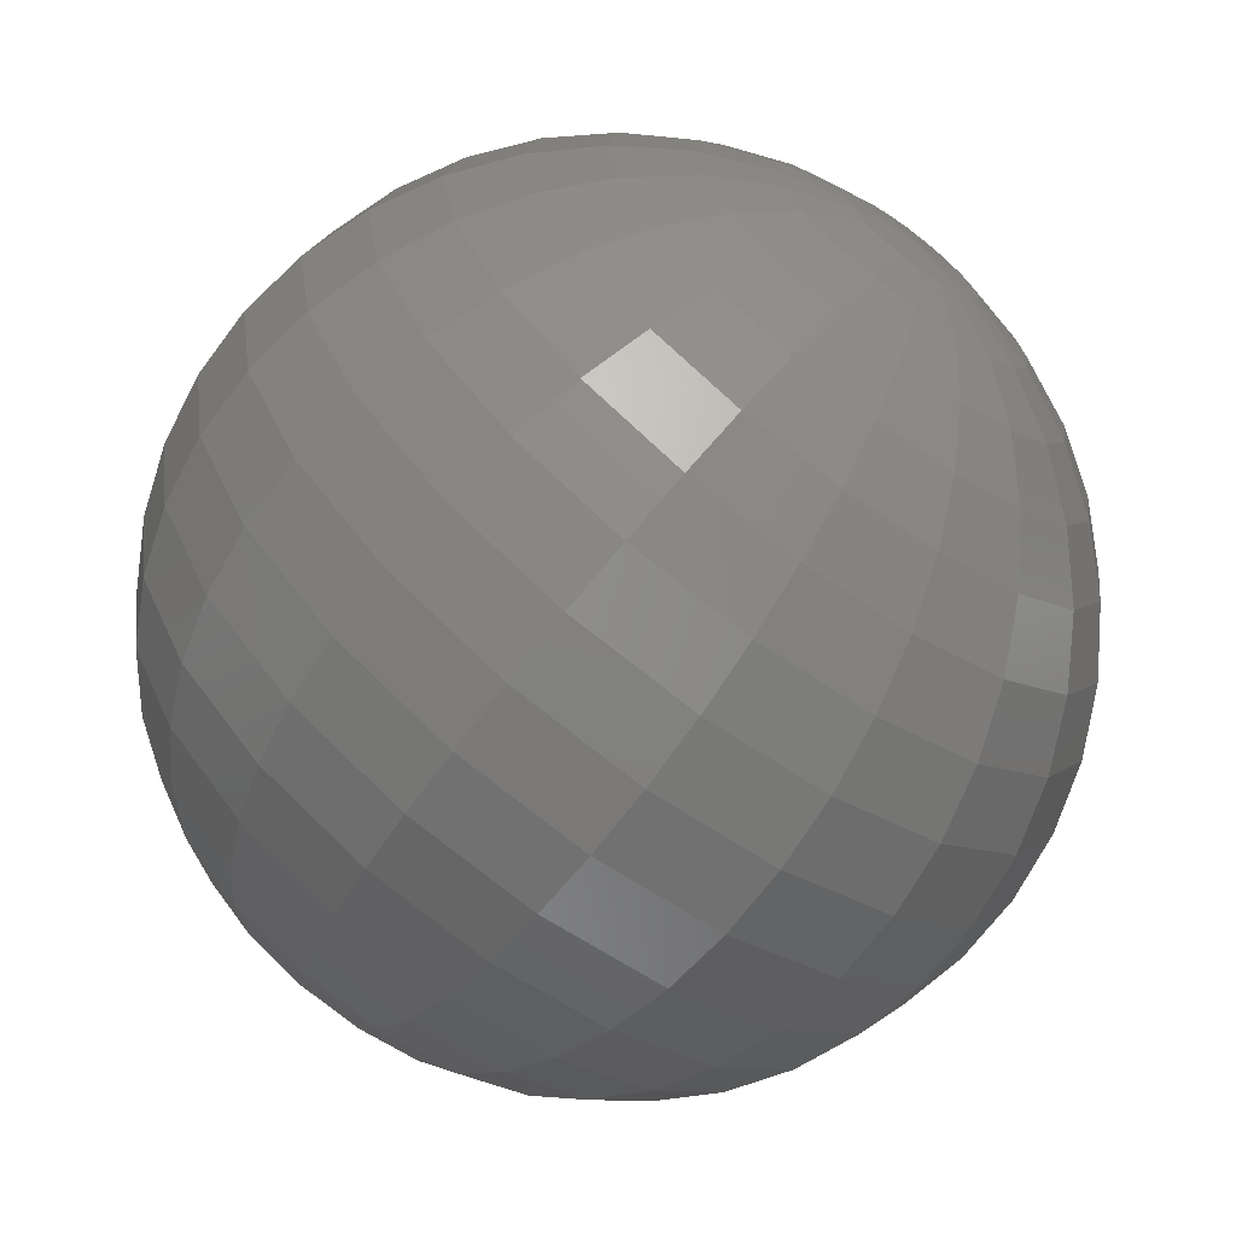
<metadata>
{"format":"stl","ext":"stl","renderer":"f3d","projection":"perspective","resolution":1024,"background":"white","views":[{"elev":-68.4,"azim":-36.7,"up":"+Y"}]}
</metadata>
<code>
# stl→obj: 362 verts, 720 faces
v 0.0823 0 0.4932
v 0.07827 0.02543 0.4932
v 0 0 0.5
v 0.06658 0.04837 0.4932
v 0.04837 0.06658 0.4932
v 0.02543 0.07827 0.4932
v -3.597e-09 0.0823 0.4932
v -0.02543 0.07827 0.4932
v -0.04837 0.06658 0.4932
v -0.06658 0.04837 0.4932
v -0.07827 0.02543 0.4932
v -0.0823 -7.195e-09 0.4932
v -0.07827 -0.02543 0.4932
v -0.06658 -0.04837 0.4932
v -0.04837 -0.06658 0.4932
v -0.02543 -0.07827 0.4932
v 1.079e-08 -0.0823 0.4932
v 0.02543 -0.07827 0.4932
v 0.04837 -0.06658 0.4932
v 0.06658 -0.04837 0.4932
v 0.07827 -0.02543 0.4932
v 0.0823 0 -0.4932
v 0 0 -0.5
v 0.07827 0.02543 -0.4932
v 0.06658 0.04837 -0.4932
v 0.04837 0.06658 -0.4932
v 0.02543 0.07827 -0.4932
v -3.597e-09 0.0823 -0.4932
v -0.02543 0.07827 -0.4932
v -0.04837 0.06658 -0.4932
v -0.06658 0.04837 -0.4932
v -0.07827 0.02543 -0.4932
v -0.0823 -7.195e-09 -0.4932
v -0.07827 -0.02543 -0.4932
v -0.06658 -0.04837 -0.4932
v -0.04837 -0.06658 -0.4932
v -0.02543 -0.07827 -0.4932
v 1.079e-08 -0.0823 -0.4932
v 0.02543 -0.07827 -0.4932
v 0.04837 -0.06658 -0.4932
v 0.06658 -0.04837 -0.4932
v 0.07827 -0.02543 -0.4932
v 0.1623 0 0.4729
v 0.1544 0.05017 0.4729
v 0.238 0 0.4397
v 0.2263 0.07354 0.4397
v 0.3071 0 0.3946
v 0.2921 0.0949 0.3946
v 0.3679 0 0.3386
v 0.3499 0.1137 0.3386
v 0.4186 0 0.2735
v 0.3981 0.1293 0.2735
v 0.4579 0 0.2008
v 0.4355 0.1415 0.2008
v 0.4847 0 0.1227
v 0.461 0.1498 0.1227
v 0.4983 0 0.04129
v 0.4739 0.154 0.04129
v 0.4983 0 -0.04129
v 0.4739 0.154 -0.04129
v 0.4847 0 -0.1227
v 0.461 0.1498 -0.1227
v 0.4579 0 -0.2008
v 0.4355 0.1415 -0.2008
v 0.4186 0 -0.2735
v 0.3981 0.1293 -0.2735
v 0.3679 0 -0.3386
v 0.3499 0.1137 -0.3386
v 0.3071 0 -0.3946
v 0.2921 0.0949 -0.3946
v 0.238 0 -0.4397
v 0.2263 0.07354 -0.4397
v 0.1623 0 -0.4729
v 0.1544 0.05017 -0.4729
v 0.1313 0.09543 0.4729
v 0.1925 0.1399 0.4397
v 0.2485 0.1805 0.3946
v 0.2976 0.2162 0.3386
v 0.3386 0.246 0.2735
v 0.3704 0.2691 0.2008
v 0.3921 0.2849 0.1227
v 0.4031 0.2929 0.04129
v 0.4031 0.2929 -0.04129
v 0.3921 0.2849 -0.1227
v 0.3704 0.2691 -0.2008
v 0.3386 0.246 -0.2735
v 0.2976 0.2162 -0.3386
v 0.2485 0.1805 -0.3946
v 0.1925 0.1399 -0.4397
v 0.1313 0.09543 -0.4729
v 0.09543 0.1313 0.4729
v 0.1399 0.1925 0.4397
v 0.1805 0.2485 0.3946
v 0.2162 0.2976 0.3386
v 0.246 0.3386 0.2735
v 0.2691 0.3704 0.2008
v 0.2849 0.3921 0.1227
v 0.2929 0.4031 0.04129
v 0.2929 0.4031 -0.04129
v 0.2849 0.3921 -0.1227
v 0.2691 0.3704 -0.2008
v 0.246 0.3386 -0.2735
v 0.2162 0.2976 -0.3386
v 0.1805 0.2485 -0.3946
v 0.1399 0.1925 -0.4397
v 0.09543 0.1313 -0.4729
v 0.05017 0.1544 0.4729
v 0.07354 0.2263 0.4397
v 0.0949 0.2921 0.3946
v 0.1137 0.3499 0.3386
v 0.1293 0.3981 0.2735
v 0.1415 0.4355 0.2008
v 0.1498 0.461 0.1227
v 0.154 0.4739 0.04129
v 0.154 0.4739 -0.04129
v 0.1498 0.461 -0.1227
v 0.1415 0.4355 -0.2008
v 0.1293 0.3981 -0.2735
v 0.1137 0.3499 -0.3386
v 0.0949 0.2921 -0.3946
v 0.07354 0.2263 -0.4397
v 0.05017 0.1544 -0.4729
v -7.097e-09 0.1623 0.4729
v -1.04e-08 0.238 0.4397
v -1.342e-08 0.3071 0.3946
v -1.608e-08 0.3679 0.3386
v -1.83e-08 0.4186 0.2735
v -2.001e-08 0.4579 0.2008
v -2.119e-08 0.4847 0.1227
v -2.178e-08 0.4983 0.04129
v -2.178e-08 0.4983 -0.04129
v -2.119e-08 0.4847 -0.1227
v -2.001e-08 0.4579 -0.2008
v -1.83e-08 0.4186 -0.2735
v -1.608e-08 0.3679 -0.3386
v -1.342e-08 0.3071 -0.3946
v -1.04e-08 0.238 -0.4397
v -7.097e-09 0.1623 -0.4729
v -0.05017 0.1544 0.4729
v -0.07354 0.2263 0.4397
v -0.0949 0.2921 0.3946
v -0.1137 0.3499 0.3386
v -0.1293 0.3981 0.2735
v -0.1415 0.4355 0.2008
v -0.1498 0.461 0.1227
v -0.154 0.4739 0.04129
v -0.154 0.4739 -0.04129
v -0.1498 0.461 -0.1227
v -0.1415 0.4355 -0.2008
v -0.1293 0.3981 -0.2735
v -0.1137 0.3499 -0.3386
v -0.0949 0.2921 -0.3946
v -0.07354 0.2263 -0.4397
v -0.05017 0.1544 -0.4729
v -0.09543 0.1313 0.4729
v -0.1399 0.1925 0.4397
v -0.1805 0.2485 0.3946
v -0.2162 0.2976 0.3386
v -0.246 0.3386 0.2735
v -0.2691 0.3704 0.2008
v -0.2849 0.3921 0.1227
v -0.2929 0.4031 0.04129
v -0.2929 0.4031 -0.04129
v -0.2849 0.3921 -0.1227
v -0.2691 0.3704 -0.2008
v -0.246 0.3386 -0.2735
v -0.2162 0.2976 -0.3386
v -0.1805 0.2485 -0.3946
v -0.1399 0.1925 -0.4397
v -0.09543 0.1313 -0.4729
v -0.1313 0.09543 0.4729
v -0.1925 0.1399 0.4397
v -0.2485 0.1805 0.3946
v -0.2976 0.2162 0.3386
v -0.3386 0.246 0.2735
v -0.3704 0.2691 0.2008
v -0.3921 0.2849 0.1227
v -0.4031 0.2929 0.04129
v -0.4031 0.2929 -0.04129
v -0.3921 0.2849 -0.1227
v -0.3704 0.2691 -0.2008
v -0.3386 0.246 -0.2735
v -0.2976 0.2162 -0.3386
v -0.2485 0.1805 -0.3946
v -0.1925 0.1399 -0.4397
v -0.1313 0.09543 -0.4729
v -0.1544 0.05017 0.4729
v -0.2263 0.07354 0.4397
v -0.2921 0.0949 0.3946
v -0.3499 0.1137 0.3386
v -0.3981 0.1293 0.2735
v -0.4355 0.1415 0.2008
v -0.461 0.1498 0.1227
v -0.4739 0.154 0.04129
v -0.4739 0.154 -0.04129
v -0.461 0.1498 -0.1227
v -0.4355 0.1415 -0.2008
v -0.3981 0.1293 -0.2735
v -0.3499 0.1137 -0.3386
v -0.2921 0.0949 -0.3946
v -0.2263 0.07354 -0.4397
v -0.1544 0.05017 -0.4729
v -0.1623 -1.419e-08 0.4729
v -0.238 -2.08e-08 0.4397
v -0.3071 -2.685e-08 0.3946
v -0.3679 -3.216e-08 0.3386
v -0.4186 -3.659e-08 0.2735
v -0.4579 -4.003e-08 0.2008
v -0.4847 -4.237e-08 0.1227
v -0.4983 -4.356e-08 0.04129
v -0.4983 -4.356e-08 -0.04129
v -0.4847 -4.237e-08 -0.1227
v -0.4579 -4.003e-08 -0.2008
v -0.4186 -3.659e-08 -0.2735
v -0.3679 -3.216e-08 -0.3386
v -0.3071 -2.685e-08 -0.3946
v -0.238 -2.08e-08 -0.4397
v -0.1623 -1.419e-08 -0.4729
v -0.1544 -0.05017 0.4729
v -0.2263 -0.07354 0.4397
v -0.2921 -0.0949 0.3946
v -0.3499 -0.1137 0.3386
v -0.3981 -0.1293 0.2735
v -0.4355 -0.1415 0.2008
v -0.461 -0.1498 0.1227
v -0.4739 -0.154 0.04129
v -0.4739 -0.154 -0.04129
v -0.461 -0.1498 -0.1227
v -0.4355 -0.1415 -0.2008
v -0.3981 -0.1293 -0.2735
v -0.3499 -0.1137 -0.3386
v -0.2921 -0.0949 -0.3946
v -0.2263 -0.07354 -0.4397
v -0.1544 -0.05017 -0.4729
v -0.1313 -0.09543 0.4729
v -0.1925 -0.1399 0.4397
v -0.2485 -0.1805 0.3946
v -0.2976 -0.2162 0.3386
v -0.3386 -0.246 0.2735
v -0.3704 -0.2691 0.2008
v -0.3921 -0.2849 0.1227
v -0.4031 -0.2929 0.04129
v -0.4031 -0.2929 -0.04129
v -0.3921 -0.2849 -0.1227
v -0.3704 -0.2691 -0.2008
v -0.3386 -0.246 -0.2735
v -0.2976 -0.2162 -0.3386
v -0.2485 -0.1805 -0.3946
v -0.1925 -0.1399 -0.4397
v -0.1313 -0.09543 -0.4729
v -0.09543 -0.1313 0.4729
v -0.1399 -0.1925 0.4397
v -0.1805 -0.2485 0.3946
v -0.2162 -0.2976 0.3386
v -0.246 -0.3386 0.2735
v -0.2691 -0.3704 0.2008
v -0.2849 -0.3921 0.1227
v -0.2929 -0.4031 0.04129
v -0.2929 -0.4031 -0.04129
v -0.2849 -0.3921 -0.1227
v -0.2691 -0.3704 -0.2008
v -0.246 -0.3386 -0.2735
v -0.2162 -0.2976 -0.3386
v -0.1805 -0.2485 -0.3946
v -0.1399 -0.1925 -0.4397
v -0.09543 -0.1313 -0.4729
v -0.05017 -0.1544 0.4729
v -0.07354 -0.2263 0.4397
v -0.0949 -0.2921 0.3946
v -0.1137 -0.3499 0.3386
v -0.1293 -0.3981 0.2735
v -0.1415 -0.4355 0.2008
v -0.1498 -0.461 0.1227
v -0.154 -0.4739 0.04129
v -0.154 -0.4739 -0.04129
v -0.1498 -0.461 -0.1227
v -0.1415 -0.4355 -0.2008
v -0.1293 -0.3981 -0.2735
v -0.1137 -0.3499 -0.3386
v -0.0949 -0.2921 -0.3946
v -0.07354 -0.2263 -0.4397
v -0.05017 -0.1544 -0.4729
v 2.129e-08 -0.1623 0.4729
v 3.121e-08 -0.238 0.4397
v 4.027e-08 -0.3071 0.3946
v 4.824e-08 -0.3679 0.3386
v 5.489e-08 -0.4186 0.2735
v 6.004e-08 -0.4579 0.2008
v 6.356e-08 -0.4847 0.1227
v 6.534e-08 -0.4983 0.04129
v 6.534e-08 -0.4983 -0.04129
v 6.356e-08 -0.4847 -0.1227
v 6.004e-08 -0.4579 -0.2008
v 5.489e-08 -0.4186 -0.2735
v 4.824e-08 -0.3679 -0.3386
v 4.027e-08 -0.3071 -0.3946
v 3.121e-08 -0.238 -0.4397
v 2.129e-08 -0.1623 -0.4729
v 0.05017 -0.1544 0.4729
v 0.07354 -0.2263 0.4397
v 0.0949 -0.2921 0.3946
v 0.1137 -0.3499 0.3386
v 0.1293 -0.3981 0.2735
v 0.1415 -0.4355 0.2008
v 0.1498 -0.461 0.1227
v 0.154 -0.4739 0.04129
v 0.154 -0.4739 -0.04129
v 0.1498 -0.461 -0.1227
v 0.1415 -0.4355 -0.2008
v 0.1293 -0.3981 -0.2735
v 0.1137 -0.3499 -0.3386
v 0.0949 -0.2921 -0.3946
v 0.07354 -0.2263 -0.4397
v 0.05017 -0.1544 -0.4729
v 0.09543 -0.1313 0.4729
v 0.1399 -0.1925 0.4397
v 0.1805 -0.2485 0.3946
v 0.2162 -0.2976 0.3386
v 0.246 -0.3386 0.2735
v 0.2691 -0.3704 0.2008
v 0.2849 -0.3921 0.1227
v 0.2929 -0.4031 0.04129
v 0.2929 -0.4031 -0.04129
v 0.2849 -0.3921 -0.1227
v 0.2691 -0.3704 -0.2008
v 0.246 -0.3386 -0.2735
v 0.2162 -0.2976 -0.3386
v 0.1805 -0.2485 -0.3946
v 0.1399 -0.1925 -0.4397
v 0.09543 -0.1313 -0.4729
v 0.1313 -0.09543 0.4729
v 0.1925 -0.1399 0.4397
v 0.2485 -0.1805 0.3946
v 0.2976 -0.2162 0.3386
v 0.3386 -0.246 0.2735
v 0.3704 -0.2691 0.2008
v 0.3921 -0.2849 0.1227
v 0.4031 -0.2929 0.04129
v 0.4031 -0.2929 -0.04129
v 0.3921 -0.2849 -0.1227
v 0.3704 -0.2691 -0.2008
v 0.3386 -0.246 -0.2735
v 0.2976 -0.2162 -0.3386
v 0.2485 -0.1805 -0.3946
v 0.1925 -0.1399 -0.4397
v 0.1313 -0.09543 -0.4729
v 0.1544 -0.05017 0.4729
v 0.2263 -0.07354 0.4397
v 0.2921 -0.0949 0.3946
v 0.3499 -0.1137 0.3386
v 0.3981 -0.1293 0.2735
v 0.4355 -0.1415 0.2008
v 0.461 -0.1498 0.1227
v 0.4739 -0.154 0.04129
v 0.4739 -0.154 -0.04129
v 0.461 -0.1498 -0.1227
v 0.4355 -0.1415 -0.2008
v 0.3981 -0.1293 -0.2735
v 0.3499 -0.1137 -0.3386
v 0.2921 -0.0949 -0.3946
v 0.2263 -0.07354 -0.4397
v 0.1544 -0.05017 -0.4729
f 1 2 3
f 2 4 3
f 4 5 3
f 5 6 3
f 6 7 3
f 7 8 3
f 8 9 3
f 9 10 3
f 10 11 3
f 11 12 3
f 12 13 3
f 13 14 3
f 14 15 3
f 15 16 3
f 16 17 3
f 17 18 3
f 18 19 3
f 19 20 3
f 20 21 3
f 21 1 3
f 22 23 24
f 24 23 25
f 25 23 26
f 26 23 27
f 27 23 28
f 28 23 29
f 29 23 30
f 30 23 31
f 31 23 32
f 32 23 33
f 33 23 34
f 34 23 35
f 35 23 36
f 36 23 37
f 37 23 38
f 38 23 39
f 39 23 40
f 40 23 41
f 41 23 42
f 42 23 22
f 1 43 44
f 1 44 2
f 43 45 46
f 43 46 44
f 45 47 48
f 45 48 46
f 47 49 50
f 47 50 48
f 49 51 52
f 49 52 50
f 51 53 54
f 51 54 52
f 53 55 56
f 53 56 54
f 55 57 58
f 55 58 56
f 57 59 60
f 57 60 58
f 59 61 62
f 59 62 60
f 61 63 64
f 61 64 62
f 63 65 66
f 63 66 64
f 65 67 68
f 65 68 66
f 67 69 70
f 67 70 68
f 69 71 72
f 69 72 70
f 71 73 74
f 71 74 72
f 73 22 24
f 73 24 74
f 2 44 75
f 2 75 4
f 44 46 76
f 44 76 75
f 46 48 77
f 46 77 76
f 48 50 78
f 48 78 77
f 50 52 79
f 50 79 78
f 52 54 80
f 52 80 79
f 54 56 81
f 54 81 80
f 56 58 82
f 56 82 81
f 58 60 83
f 58 83 82
f 60 62 84
f 60 84 83
f 62 64 85
f 62 85 84
f 64 66 86
f 64 86 85
f 66 68 87
f 66 87 86
f 68 70 88
f 68 88 87
f 70 72 89
f 70 89 88
f 72 74 90
f 72 90 89
f 74 24 25
f 74 25 90
f 4 75 91
f 4 91 5
f 75 76 92
f 75 92 91
f 76 77 93
f 76 93 92
f 77 78 94
f 77 94 93
f 78 79 95
f 78 95 94
f 79 80 96
f 79 96 95
f 80 81 97
f 80 97 96
f 81 82 98
f 81 98 97
f 82 83 99
f 82 99 98
f 83 84 100
f 83 100 99
f 84 85 101
f 84 101 100
f 85 86 102
f 85 102 101
f 86 87 103
f 86 103 102
f 87 88 104
f 87 104 103
f 88 89 105
f 88 105 104
f 89 90 106
f 89 106 105
f 90 25 26
f 90 26 106
f 5 91 107
f 5 107 6
f 91 92 108
f 91 108 107
f 92 93 109
f 92 109 108
f 93 94 110
f 93 110 109
f 94 95 111
f 94 111 110
f 95 96 112
f 95 112 111
f 96 97 113
f 96 113 112
f 97 98 114
f 97 114 113
f 98 99 115
f 98 115 114
f 99 100 116
f 99 116 115
f 100 101 117
f 100 117 116
f 101 102 118
f 101 118 117
f 102 103 119
f 102 119 118
f 103 104 120
f 103 120 119
f 104 105 121
f 104 121 120
f 105 106 122
f 105 122 121
f 106 26 27
f 106 27 122
f 6 107 123
f 6 123 7
f 107 108 124
f 107 124 123
f 108 109 125
f 108 125 124
f 109 110 126
f 109 126 125
f 110 111 127
f 110 127 126
f 111 112 128
f 111 128 127
f 112 113 129
f 112 129 128
f 113 114 130
f 113 130 129
f 114 115 131
f 114 131 130
f 115 116 132
f 115 132 131
f 116 117 133
f 116 133 132
f 117 118 134
f 117 134 133
f 118 119 135
f 118 135 134
f 119 120 136
f 119 136 135
f 120 121 137
f 120 137 136
f 121 122 138
f 121 138 137
f 122 27 28
f 122 28 138
f 7 123 139
f 7 139 8
f 123 124 140
f 123 140 139
f 124 125 141
f 124 141 140
f 125 126 142
f 125 142 141
f 126 127 143
f 126 143 142
f 127 128 144
f 127 144 143
f 128 129 145
f 128 145 144
f 129 130 146
f 129 146 145
f 130 131 147
f 130 147 146
f 131 132 148
f 131 148 147
f 132 133 149
f 132 149 148
f 133 134 150
f 133 150 149
f 134 135 151
f 134 151 150
f 135 136 152
f 135 152 151
f 136 137 153
f 136 153 152
f 137 138 154
f 137 154 153
f 138 28 29
f 138 29 154
f 8 139 155
f 8 155 9
f 139 140 156
f 139 156 155
f 140 141 157
f 140 157 156
f 141 142 158
f 141 158 157
f 142 143 159
f 142 159 158
f 143 144 160
f 143 160 159
f 144 145 161
f 144 161 160
f 145 146 162
f 145 162 161
f 146 147 163
f 146 163 162
f 147 148 164
f 147 164 163
f 148 149 165
f 148 165 164
f 149 150 166
f 149 166 165
f 150 151 167
f 150 167 166
f 151 152 168
f 151 168 167
f 152 153 169
f 152 169 168
f 153 154 170
f 153 170 169
f 154 29 30
f 154 30 170
f 9 155 171
f 9 171 10
f 155 156 172
f 155 172 171
f 156 157 173
f 156 173 172
f 157 158 174
f 157 174 173
f 158 159 175
f 158 175 174
f 159 160 176
f 159 176 175
f 160 161 177
f 160 177 176
f 161 162 178
f 161 178 177
f 162 163 179
f 162 179 178
f 163 164 180
f 163 180 179
f 164 165 181
f 164 181 180
f 165 166 182
f 165 182 181
f 166 167 183
f 166 183 182
f 167 168 184
f 167 184 183
f 168 169 185
f 168 185 184
f 169 170 186
f 169 186 185
f 170 30 31
f 170 31 186
f 10 171 187
f 10 187 11
f 171 172 188
f 171 188 187
f 172 173 189
f 172 189 188
f 173 174 190
f 173 190 189
f 174 175 191
f 174 191 190
f 175 176 192
f 175 192 191
f 176 177 193
f 176 193 192
f 177 178 194
f 177 194 193
f 178 179 195
f 178 195 194
f 179 180 196
f 179 196 195
f 180 181 197
f 180 197 196
f 181 182 198
f 181 198 197
f 182 183 199
f 182 199 198
f 183 184 200
f 183 200 199
f 184 185 201
f 184 201 200
f 185 186 202
f 185 202 201
f 186 31 32
f 186 32 202
f 11 187 203
f 11 203 12
f 187 188 204
f 187 204 203
f 188 189 205
f 188 205 204
f 189 190 206
f 189 206 205
f 190 191 207
f 190 207 206
f 191 192 208
f 191 208 207
f 192 193 209
f 192 209 208
f 193 194 210
f 193 210 209
f 194 195 211
f 194 211 210
f 195 196 212
f 195 212 211
f 196 197 213
f 196 213 212
f 197 198 214
f 197 214 213
f 198 199 215
f 198 215 214
f 199 200 216
f 199 216 215
f 200 201 217
f 200 217 216
f 201 202 218
f 201 218 217
f 202 32 33
f 202 33 218
f 12 203 219
f 12 219 13
f 203 204 220
f 203 220 219
f 204 205 221
f 204 221 220
f 205 206 222
f 205 222 221
f 206 207 223
f 206 223 222
f 207 208 224
f 207 224 223
f 208 209 225
f 208 225 224
f 209 210 226
f 209 226 225
f 210 211 227
f 210 227 226
f 211 212 228
f 211 228 227
f 212 213 229
f 212 229 228
f 213 214 230
f 213 230 229
f 214 215 231
f 214 231 230
f 215 216 232
f 215 232 231
f 216 217 233
f 216 233 232
f 217 218 234
f 217 234 233
f 218 33 34
f 218 34 234
f 13 219 235
f 13 235 14
f 219 220 236
f 219 236 235
f 220 221 237
f 220 237 236
f 221 222 238
f 221 238 237
f 222 223 239
f 222 239 238
f 223 224 240
f 223 240 239
f 224 225 241
f 224 241 240
f 225 226 242
f 225 242 241
f 226 227 243
f 226 243 242
f 227 228 244
f 227 244 243
f 228 229 245
f 228 245 244
f 229 230 246
f 229 246 245
f 230 231 247
f 230 247 246
f 231 232 248
f 231 248 247
f 232 233 249
f 232 249 248
f 233 234 250
f 233 250 249
f 234 34 35
f 234 35 250
f 14 235 251
f 14 251 15
f 235 236 252
f 235 252 251
f 236 237 253
f 236 253 252
f 237 238 254
f 237 254 253
f 238 239 255
f 238 255 254
f 239 240 256
f 239 256 255
f 240 241 257
f 240 257 256
f 241 242 258
f 241 258 257
f 242 243 259
f 242 259 258
f 243 244 260
f 243 260 259
f 244 245 261
f 244 261 260
f 245 246 262
f 245 262 261
f 246 247 263
f 246 263 262
f 247 248 264
f 247 264 263
f 248 249 265
f 248 265 264
f 249 250 266
f 249 266 265
f 250 35 36
f 250 36 266
f 15 251 267
f 15 267 16
f 251 252 268
f 251 268 267
f 252 253 269
f 252 269 268
f 253 254 270
f 253 270 269
f 254 255 271
f 254 271 270
f 255 256 272
f 255 272 271
f 256 257 273
f 256 273 272
f 257 258 274
f 257 274 273
f 258 259 275
f 258 275 274
f 259 260 276
f 259 276 275
f 260 261 277
f 260 277 276
f 261 262 278
f 261 278 277
f 262 263 279
f 262 279 278
f 263 264 280
f 263 280 279
f 264 265 281
f 264 281 280
f 265 266 282
f 265 282 281
f 266 36 37
f 266 37 282
f 16 267 283
f 16 283 17
f 267 268 284
f 267 284 283
f 268 269 285
f 268 285 284
f 269 270 286
f 269 286 285
f 270 271 287
f 270 287 286
f 271 272 288
f 271 288 287
f 272 273 289
f 272 289 288
f 273 274 290
f 273 290 289
f 274 275 291
f 274 291 290
f 275 276 292
f 275 292 291
f 276 277 293
f 276 293 292
f 277 278 294
f 277 294 293
f 278 279 295
f 278 295 294
f 279 280 296
f 279 296 295
f 280 281 297
f 280 297 296
f 281 282 298
f 281 298 297
f 282 37 38
f 282 38 298
f 17 283 299
f 17 299 18
f 283 284 300
f 283 300 299
f 284 285 301
f 284 301 300
f 285 286 302
f 285 302 301
f 286 287 303
f 286 303 302
f 287 288 304
f 287 304 303
f 288 289 305
f 288 305 304
f 289 290 306
f 289 306 305
f 290 291 307
f 290 307 306
f 291 292 308
f 291 308 307
f 292 293 309
f 292 309 308
f 293 294 310
f 293 310 309
f 294 295 311
f 294 311 310
f 295 296 312
f 295 312 311
f 296 297 313
f 296 313 312
f 297 298 314
f 297 314 313
f 298 38 39
f 298 39 314
f 18 299 315
f 18 315 19
f 299 300 316
f 299 316 315
f 300 301 317
f 300 317 316
f 301 302 318
f 301 318 317
f 302 303 319
f 302 319 318
f 303 304 320
f 303 320 319
f 304 305 321
f 304 321 320
f 305 306 322
f 305 322 321
f 306 307 323
f 306 323 322
f 307 308 324
f 307 324 323
f 308 309 325
f 308 325 324
f 309 310 326
f 309 326 325
f 310 311 327
f 310 327 326
f 311 312 328
f 311 328 327
f 312 313 329
f 312 329 328
f 313 314 330
f 313 330 329
f 314 39 40
f 314 40 330
f 19 315 331
f 19 331 20
f 315 316 332
f 315 332 331
f 316 317 333
f 316 333 332
f 317 318 334
f 317 334 333
f 318 319 335
f 318 335 334
f 319 320 336
f 319 336 335
f 320 321 337
f 320 337 336
f 321 322 338
f 321 338 337
f 322 323 339
f 322 339 338
f 323 324 340
f 323 340 339
f 324 325 341
f 324 341 340
f 325 326 342
f 325 342 341
f 326 327 343
f 326 343 342
f 327 328 344
f 327 344 343
f 328 329 345
f 328 345 344
f 329 330 346
f 329 346 345
f 330 40 41
f 330 41 346
f 20 331 347
f 20 347 21
f 331 332 348
f 331 348 347
f 332 333 349
f 332 349 348
f 333 334 350
f 333 350 349
f 334 335 351
f 334 351 350
f 335 336 352
f 335 352 351
f 336 337 353
f 336 353 352
f 337 338 354
f 337 354 353
f 338 339 355
f 338 355 354
f 339 340 356
f 339 356 355
f 340 341 357
f 340 357 356
f 341 342 358
f 341 358 357
f 342 343 359
f 342 359 358
f 343 344 360
f 343 360 359
f 344 345 361
f 344 361 360
f 345 346 362
f 345 362 361
f 346 41 42
f 346 42 362
f 21 347 43
f 21 43 1
f 347 348 45
f 347 45 43
f 348 349 47
f 348 47 45
f 349 350 49
f 349 49 47
f 350 351 51
f 350 51 49
f 351 352 53
f 351 53 51
f 352 353 55
f 352 55 53
f 353 354 57
f 353 57 55
f 354 355 59
f 354 59 57
f 355 356 61
f 355 61 59
f 356 357 63
f 356 63 61
f 357 358 65
f 357 65 63
f 358 359 67
f 358 67 65
f 359 360 69
f 359 69 67
f 360 361 71
f 360 71 69
f 361 362 73
f 361 73 71
f 362 42 22
f 362 22 73

</code>
